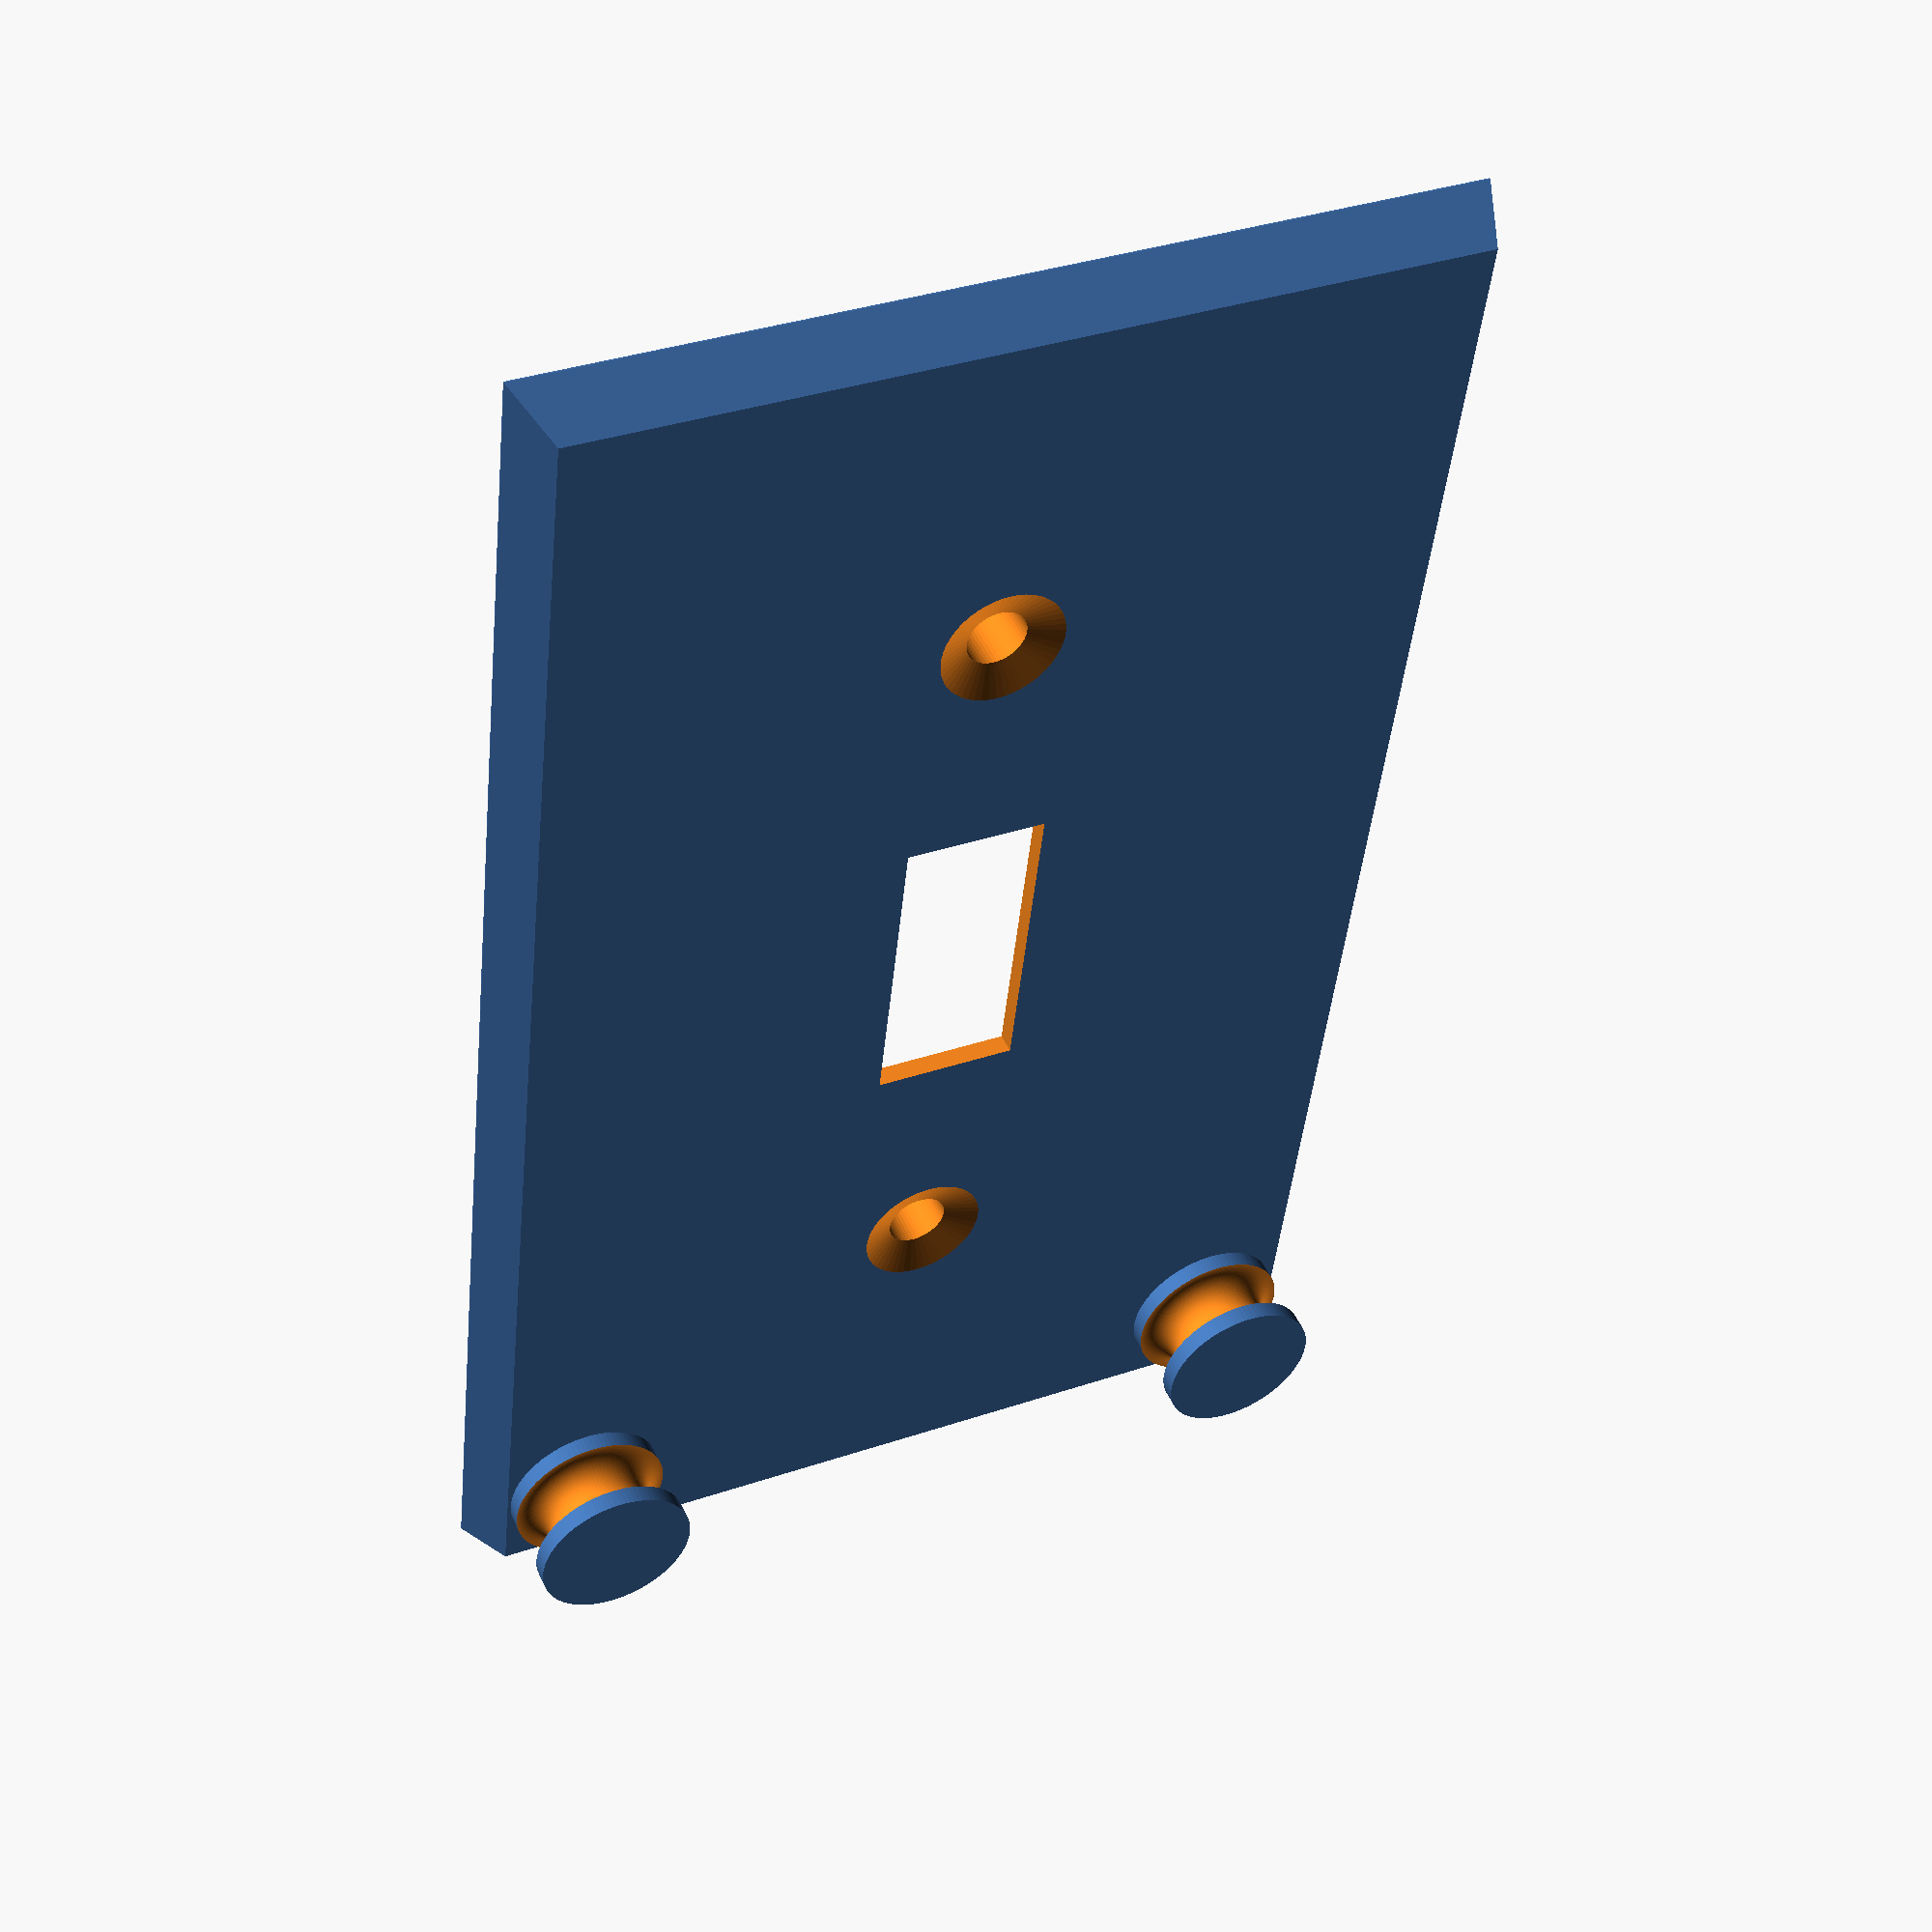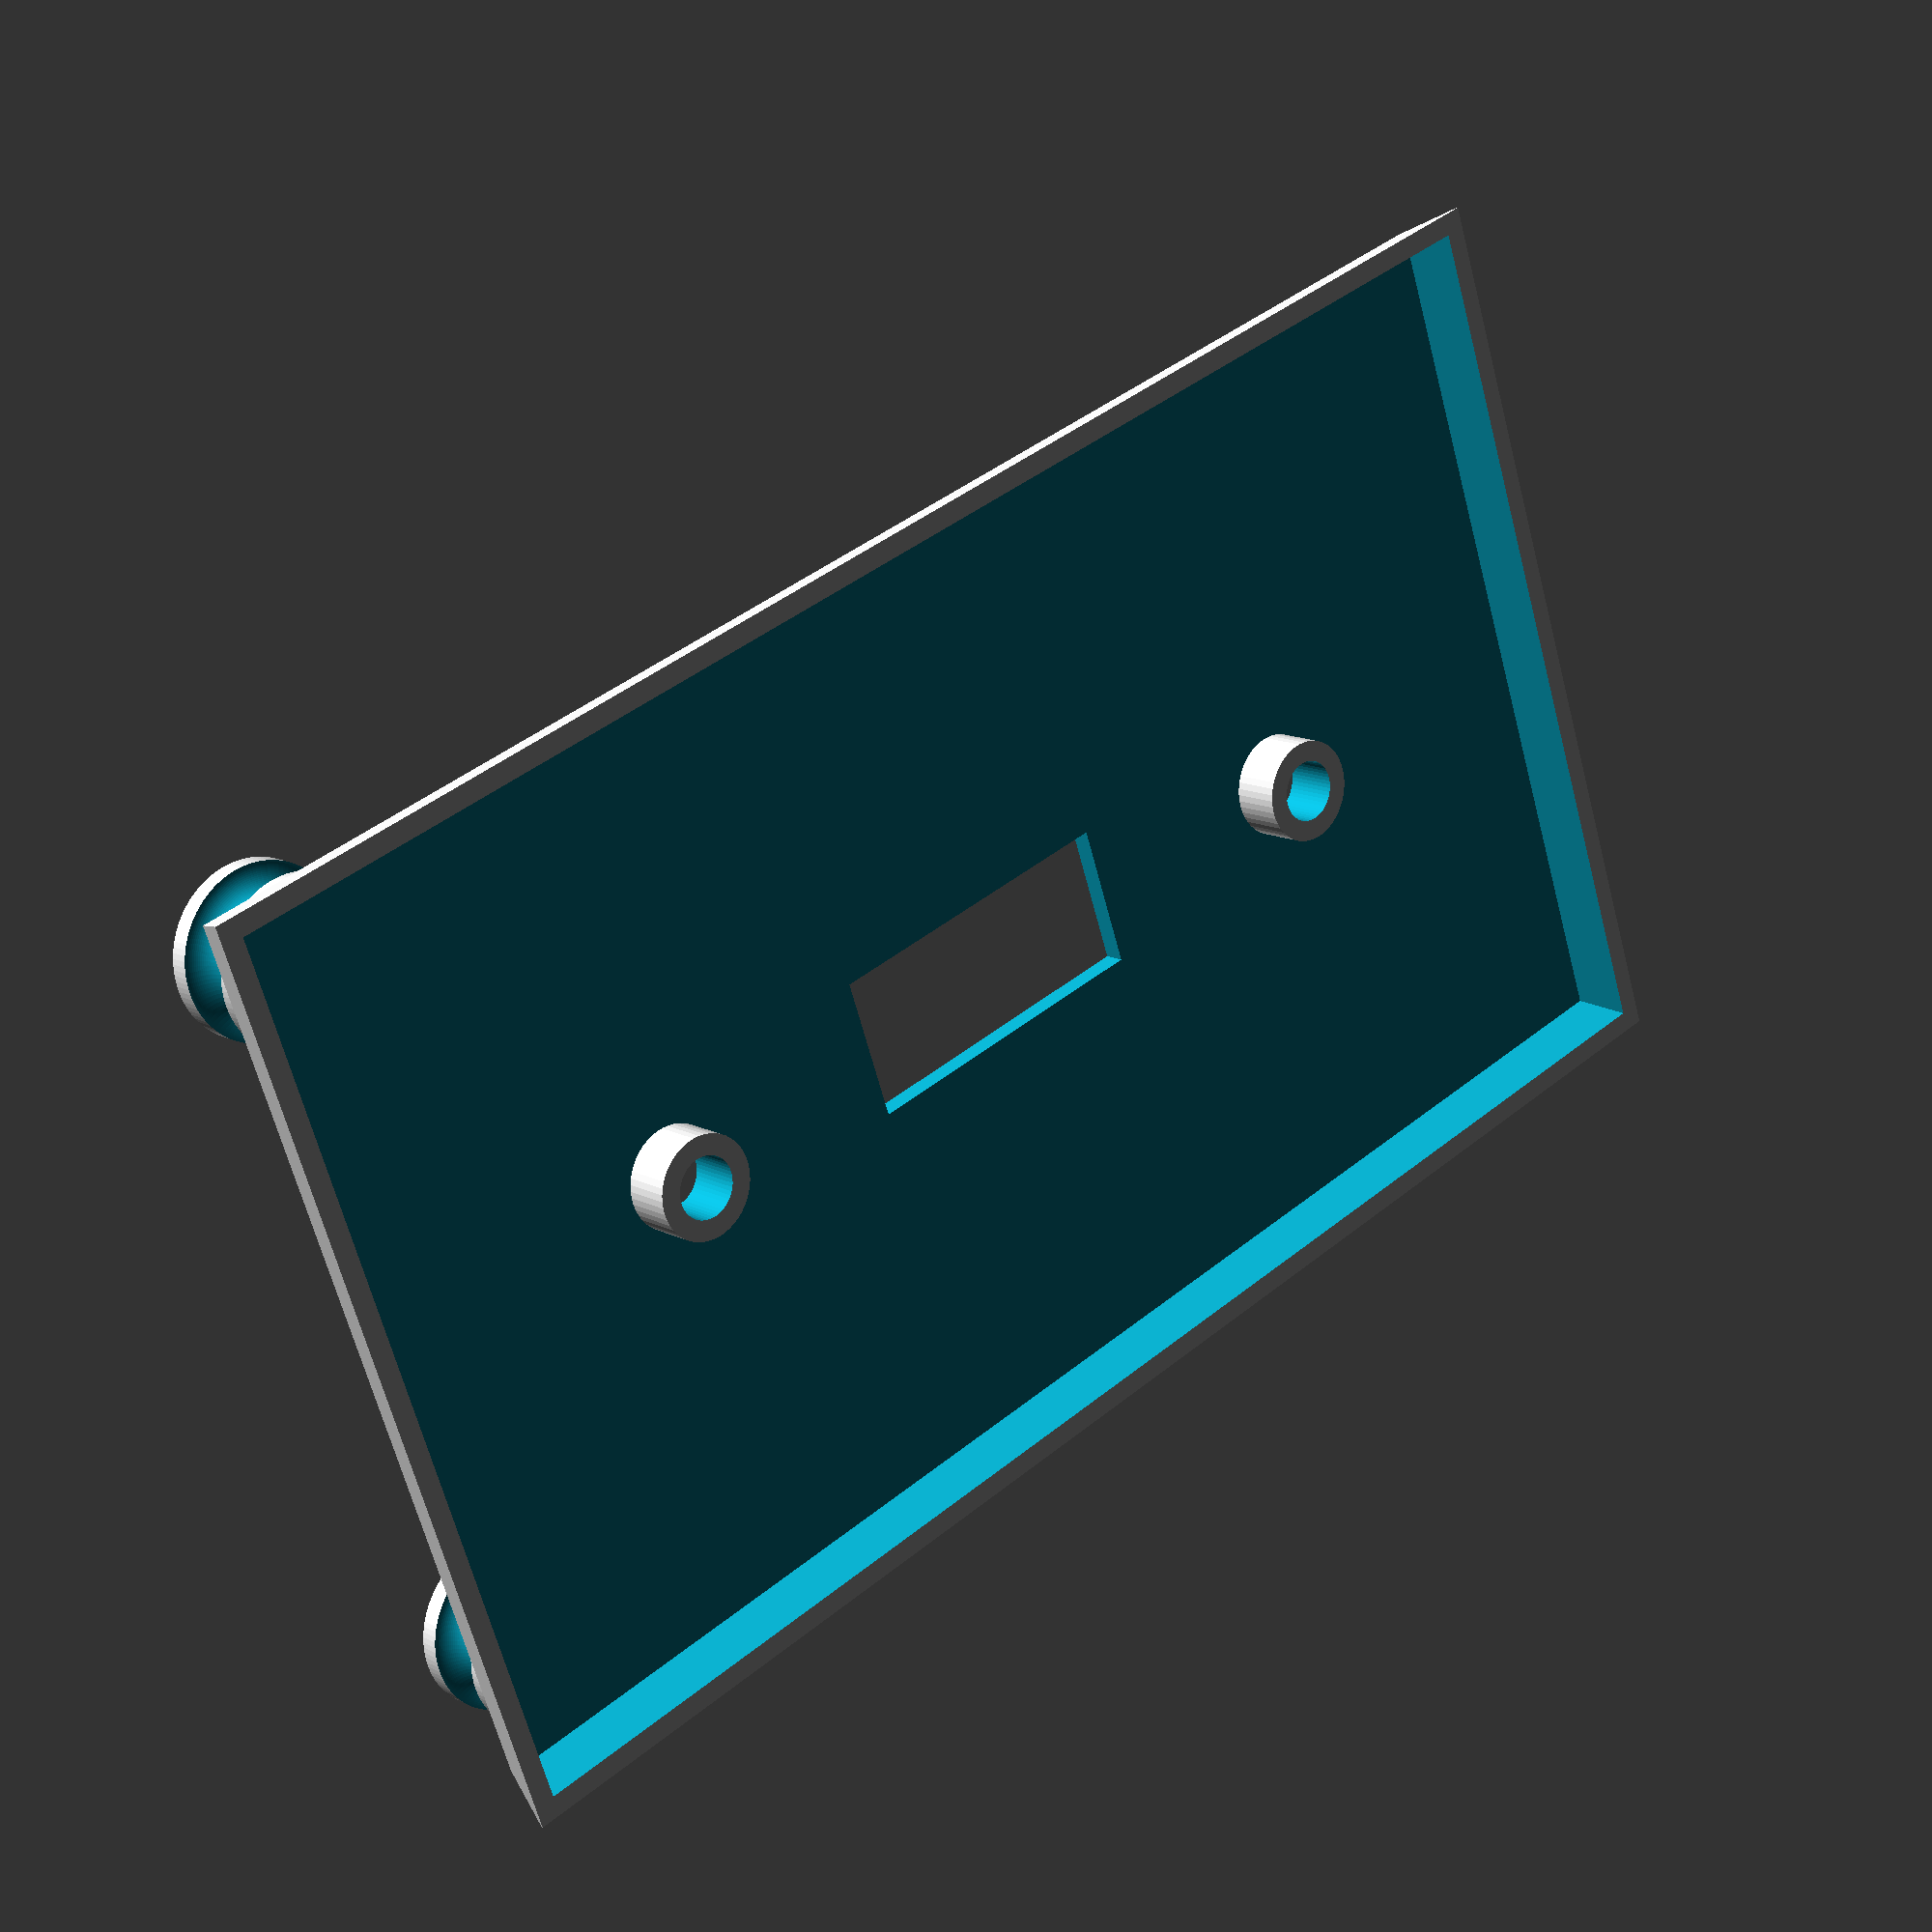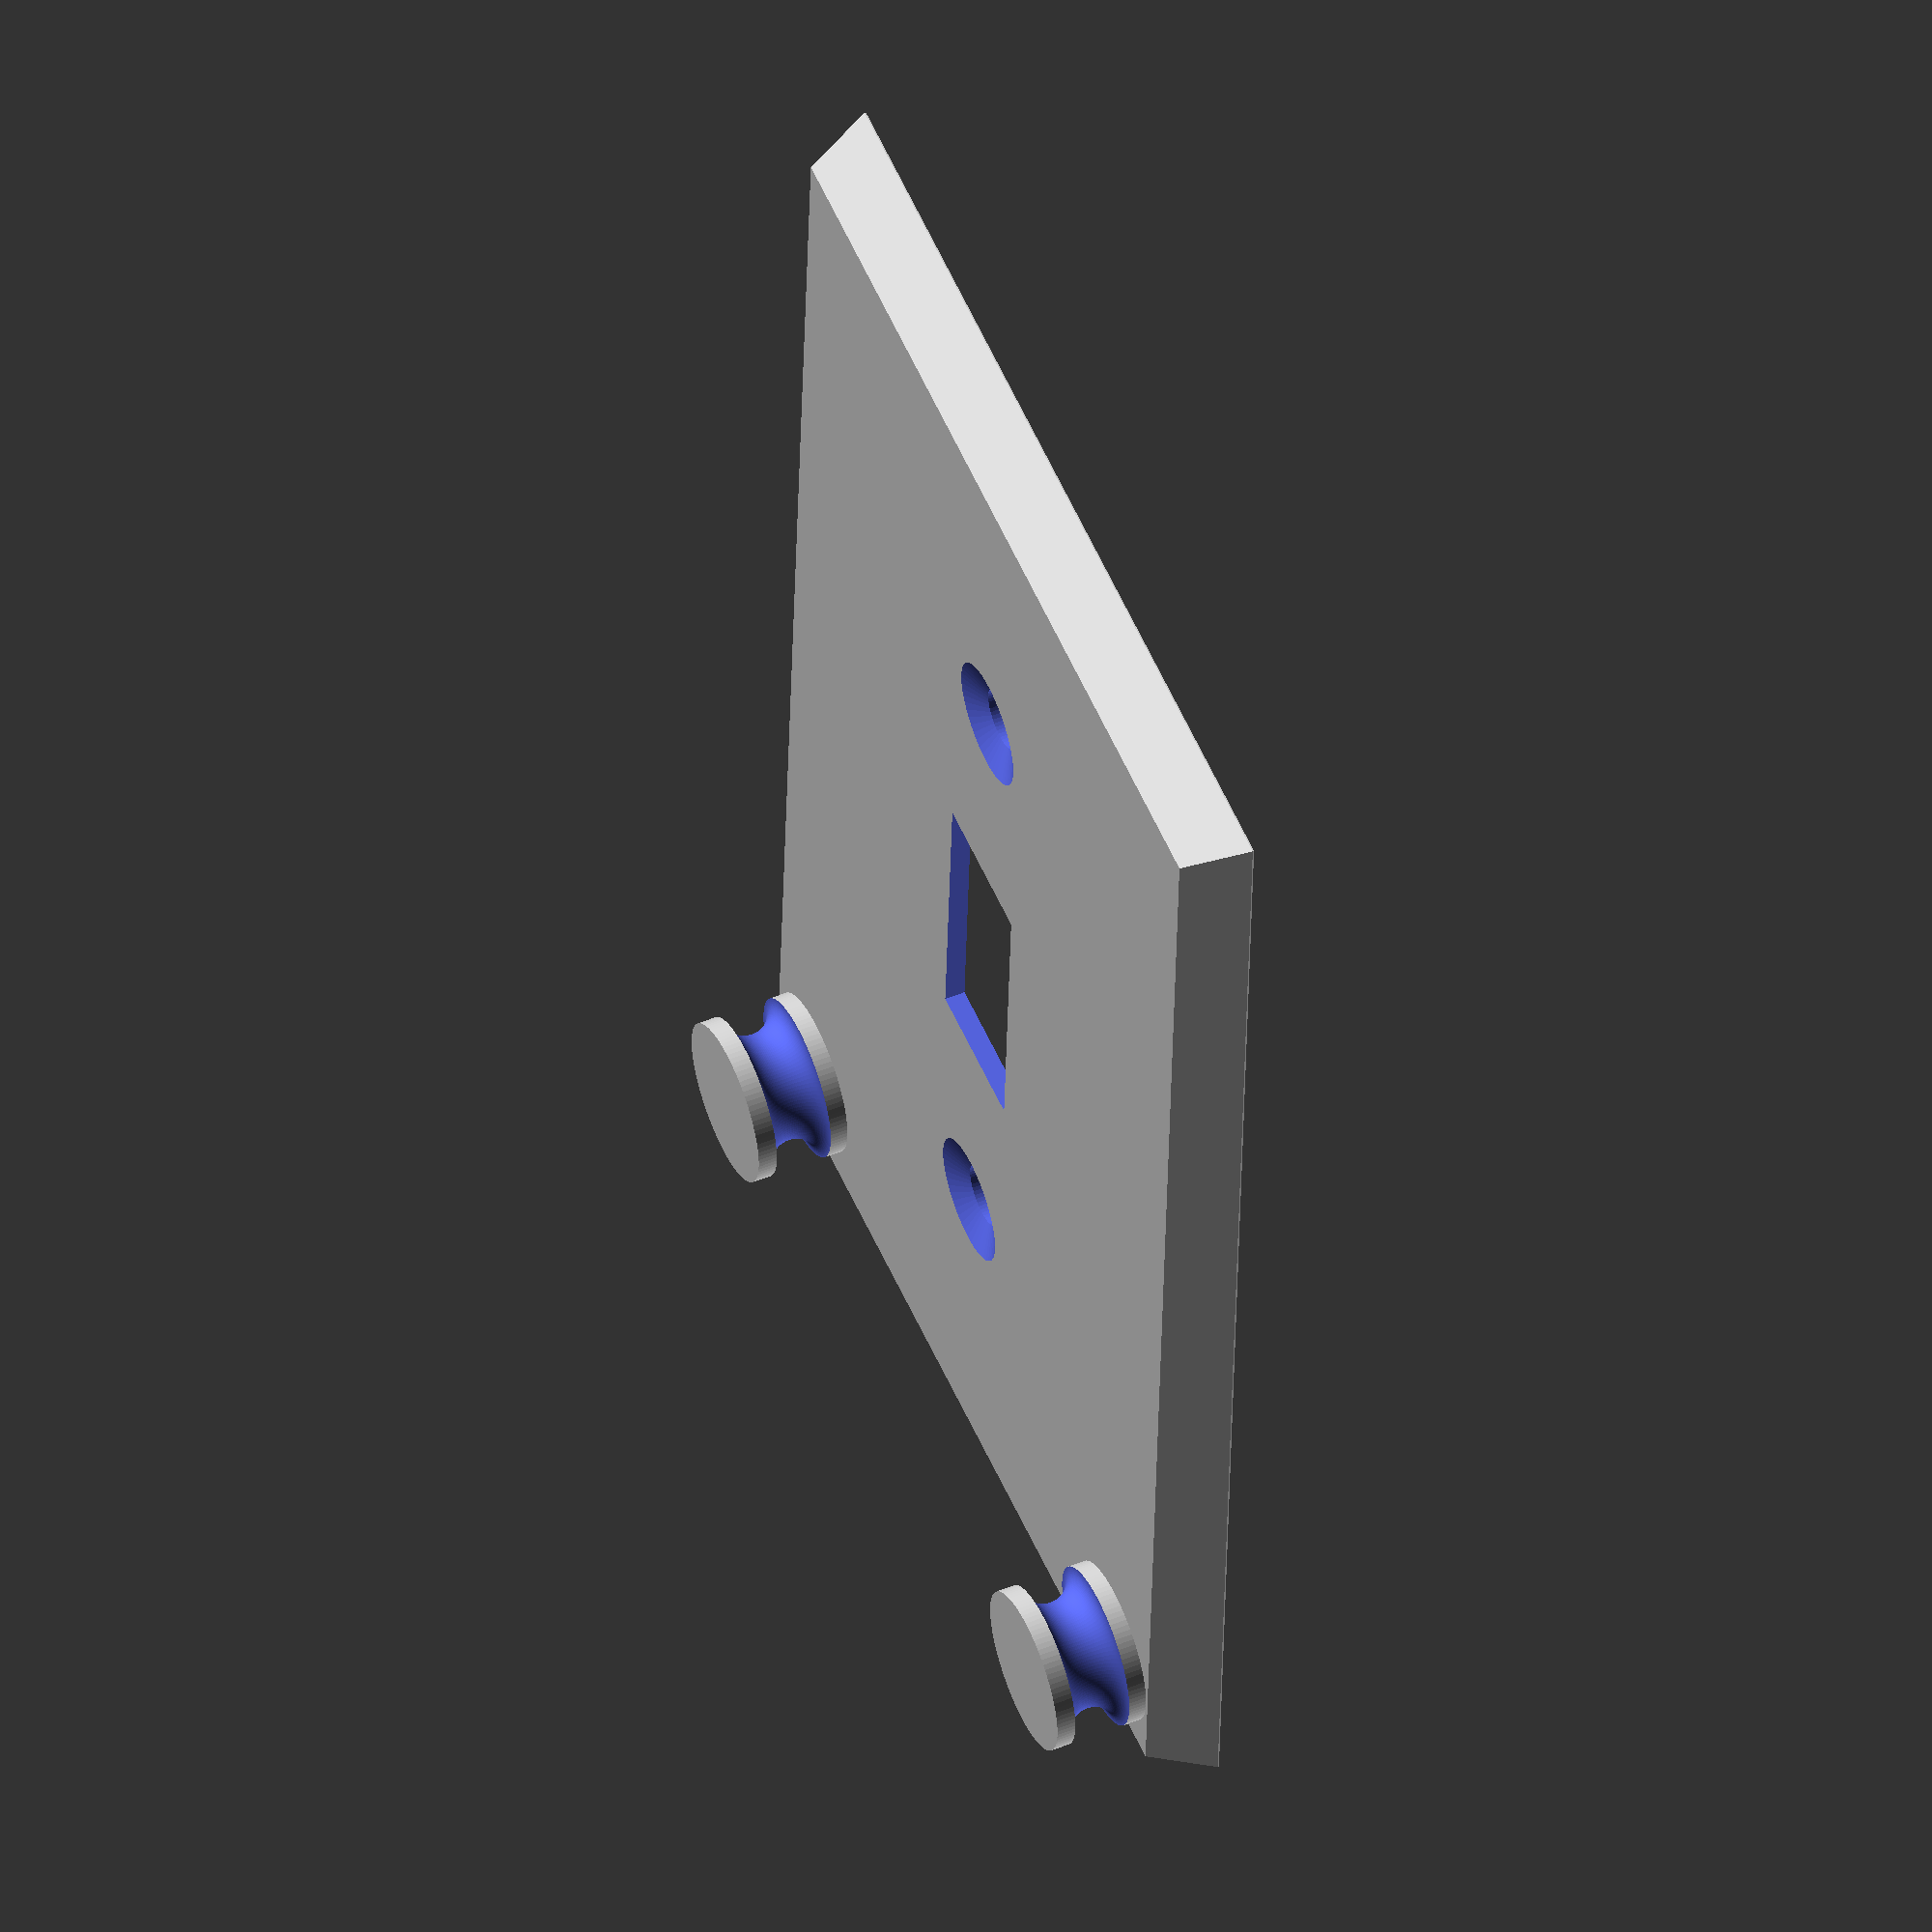
<openscad>
// plate dimensions
plateLength=115.5;
plateWidth=69.3;
plateHeight=5;
plateBezzle=3.5;
plateThickness=1.5;

// switch dimensions
switchLength=23.5;
switchWidth=10.5;

// screw dimensions
screwOffsetBottom=30;
screwOffsetTop=30;
screwRadius=2.25;
standoffThickness=1.5;

// hook dimensions
hookRadius=6;
hookLength=7;
hookNotchDepth=4;
hookNotchLength=4.2;
hookInset = 8;
hookBuryDepth=0.1;

module plate(length, width, height, bezzle) {
    hull() {
        cube([length, width, 0.1]);
        translate([bezzle/2, bezzle/2]) cube([length-bezzle, width-bezzle, height], 0.1);
    }
}

module hollowPlate(length, width, height, bezzle, thickness) {
    difference() {
        plate(length, width, height, bezzle);
        translate([thickness/2,thickness/2,-thickness*2]) plate(length-thickness, width-thickness, height+thickness, bezzle);
    }
}

module hookThing(radius, height, notchLength, notchDepth) {
    difference() {
        cylinder(height, radius, radius, center=true, $fn = 100);
        rotate_extrude(convexity = radius, $fn = 100)
        translate([radius, 0, 0])
        scale([notchDepth,notchLength])
        circle(d = 1, $fn = 100);
    }
}

translate([hookInset,hookInset,plateHeight-hookBuryDepth+(hookLength)/2]) hookThing(hookRadius, hookLength, hookNotchLength, hookNotchDepth);
translate([hookInset,plateWidth-hookInset,plateHeight-hookBuryDepth+(hookLength/2)]) hookThing(hookRadius, hookLength, hookNotchLength, hookNotchDepth);

difference() {
    union() {
        hollowPlate(plateLength, plateWidth, plateHeight, plateBezzle, plateThickness);
        translate([(plateLength/2)-screwOffsetBottom, plateWidth/2, plateHeight/2]) cylinder(plateHeight, screwRadius+standoffThickness, screwRadius+standoffThickness, center=true, $fn=50);
        translate([(plateLength/2)+screwOffsetTop, plateWidth/2, plateHeight/2]) cylinder(plateHeight, screwRadius+standoffThickness, screwRadius+standoffThickness, center=true, $fn=50);
    }

    translate([plateLength/2, plateWidth/2, plateHeight/2]) cube([switchLength, switchWidth, plateHeight+0.2], center=true);
    translate([(plateLength/2)-screwOffsetBottom, plateWidth/2, plateHeight/2]) cylinder(plateHeight+0.2, screwRadius, screwRadius, center=true, $fn=50);
    translate([(plateLength/2)+screwOffsetTop, plateWidth/2, plateHeight/2]) cylinder(plateHeight+0.2, screwRadius, screwRadius, center=true, $fn=50);
        translate([(plateLength/2)-screwOffsetBottom, plateWidth/2, plateHeight-1]) cylinder(2+0.1, r2=screwRadius+2.5, r1=0, center=true, $fn=50);
    translate([(plateLength/2)+screwOffsetTop, plateWidth/2, plateHeight-1]) cylinder(2+0.1, r2=screwRadius+2.5, r1=0, center=true, $fn=50);
}

</openscad>
<views>
elev=131.3 azim=96.1 roll=204.2 proj=p view=wireframe
elev=347.1 azim=199.5 roll=139.0 proj=p view=solid
elev=127.3 azim=93.1 roll=113.6 proj=o view=wireframe
</views>
